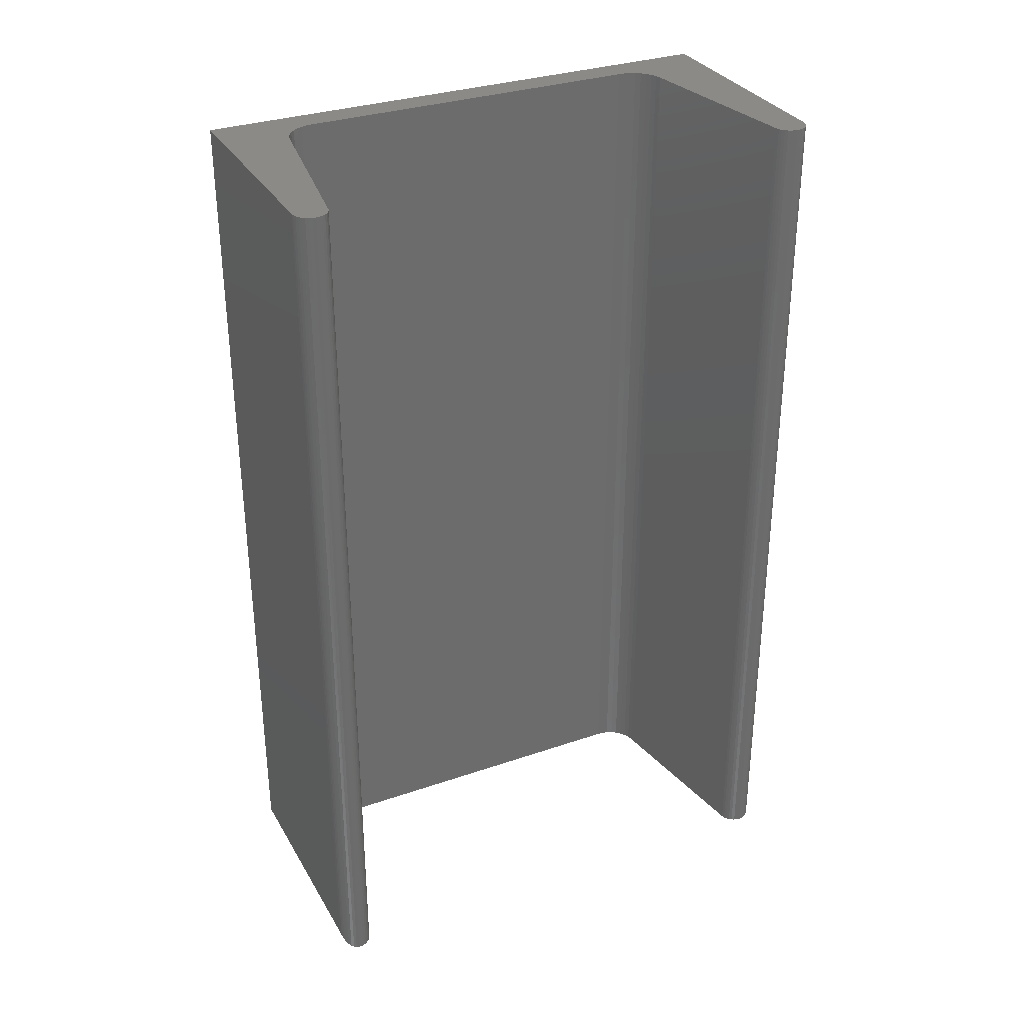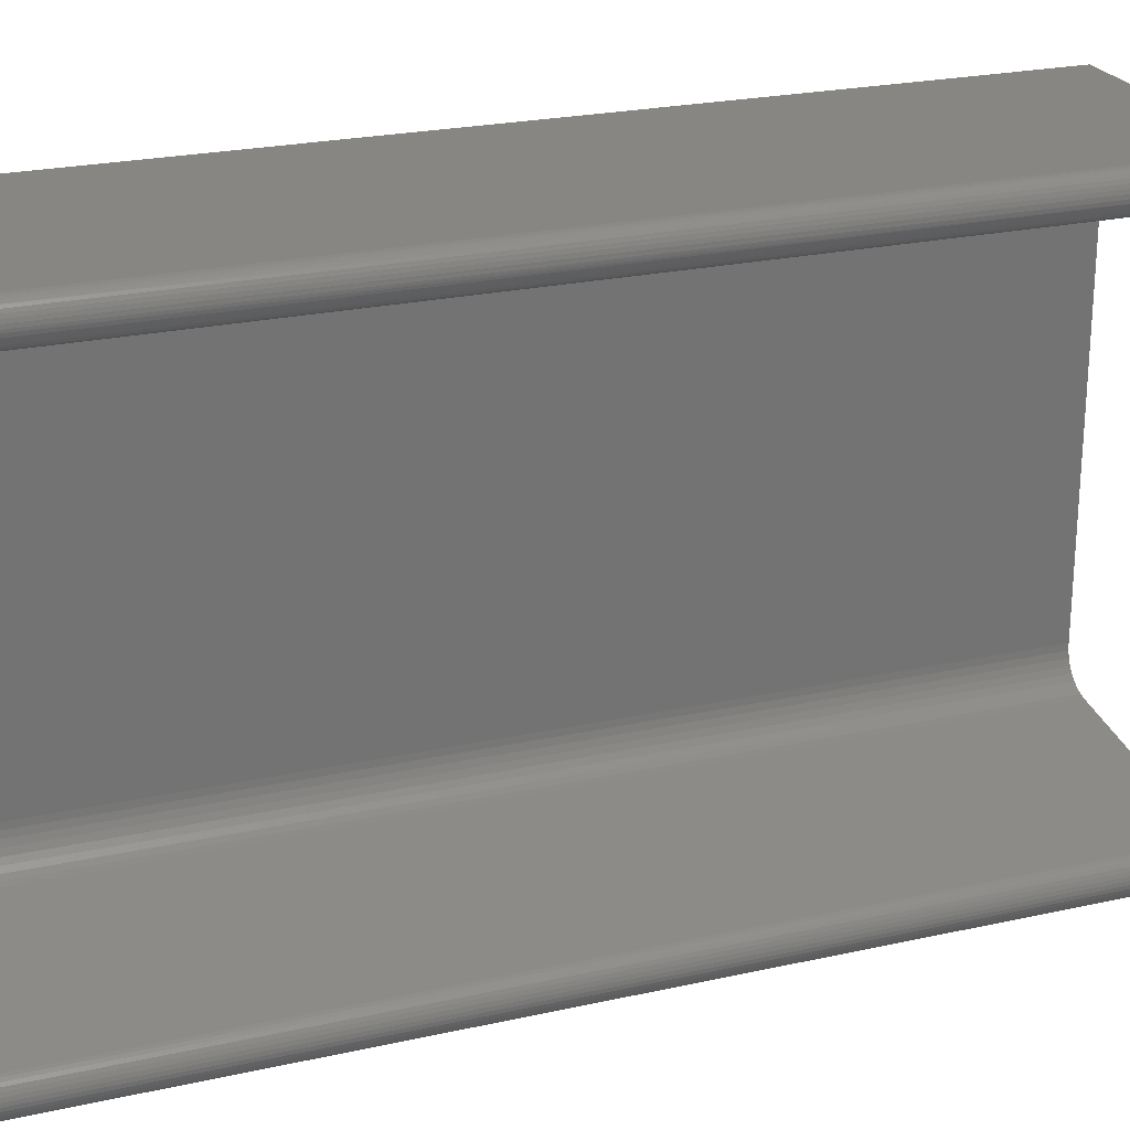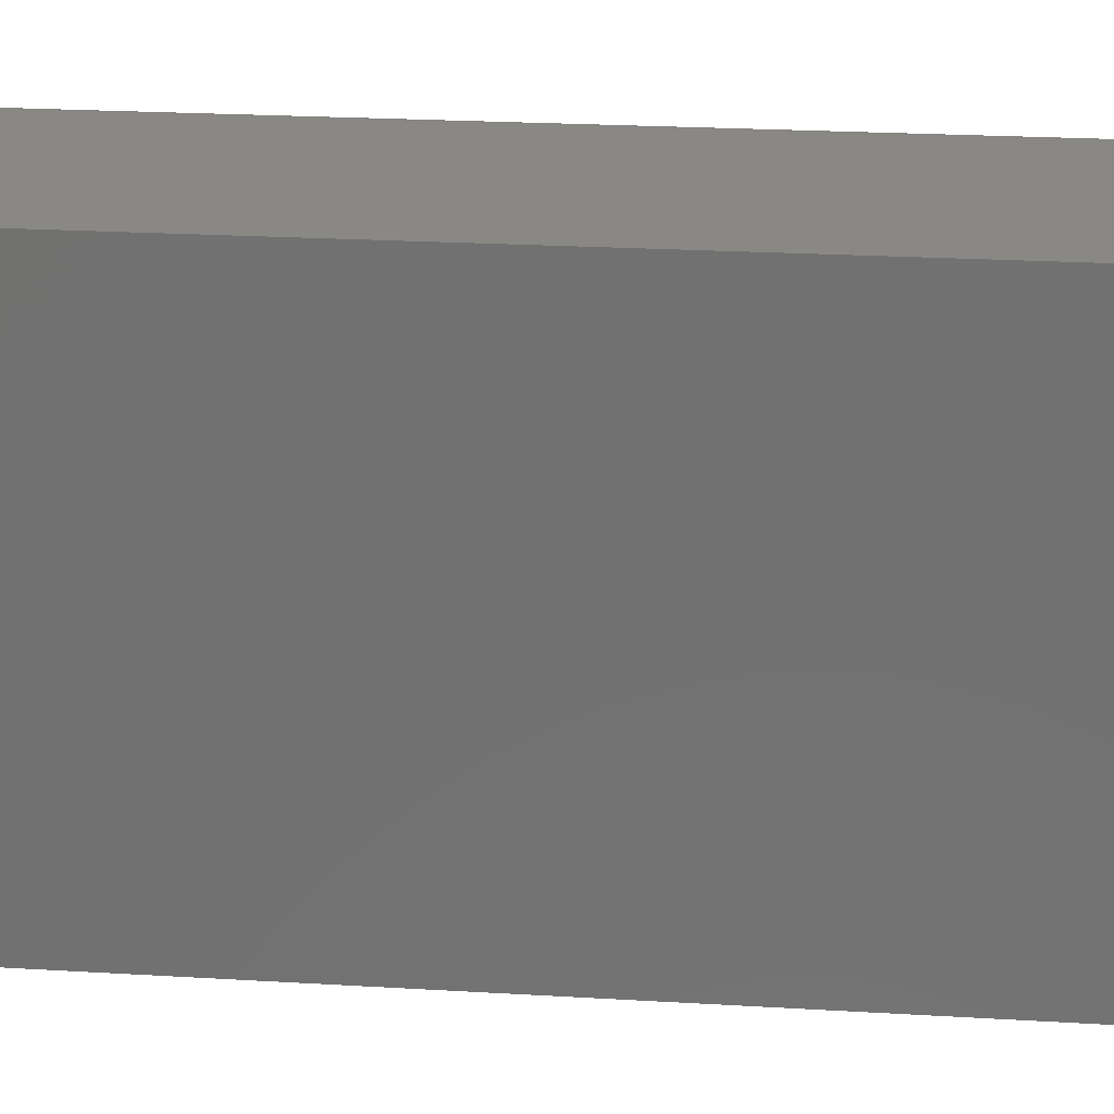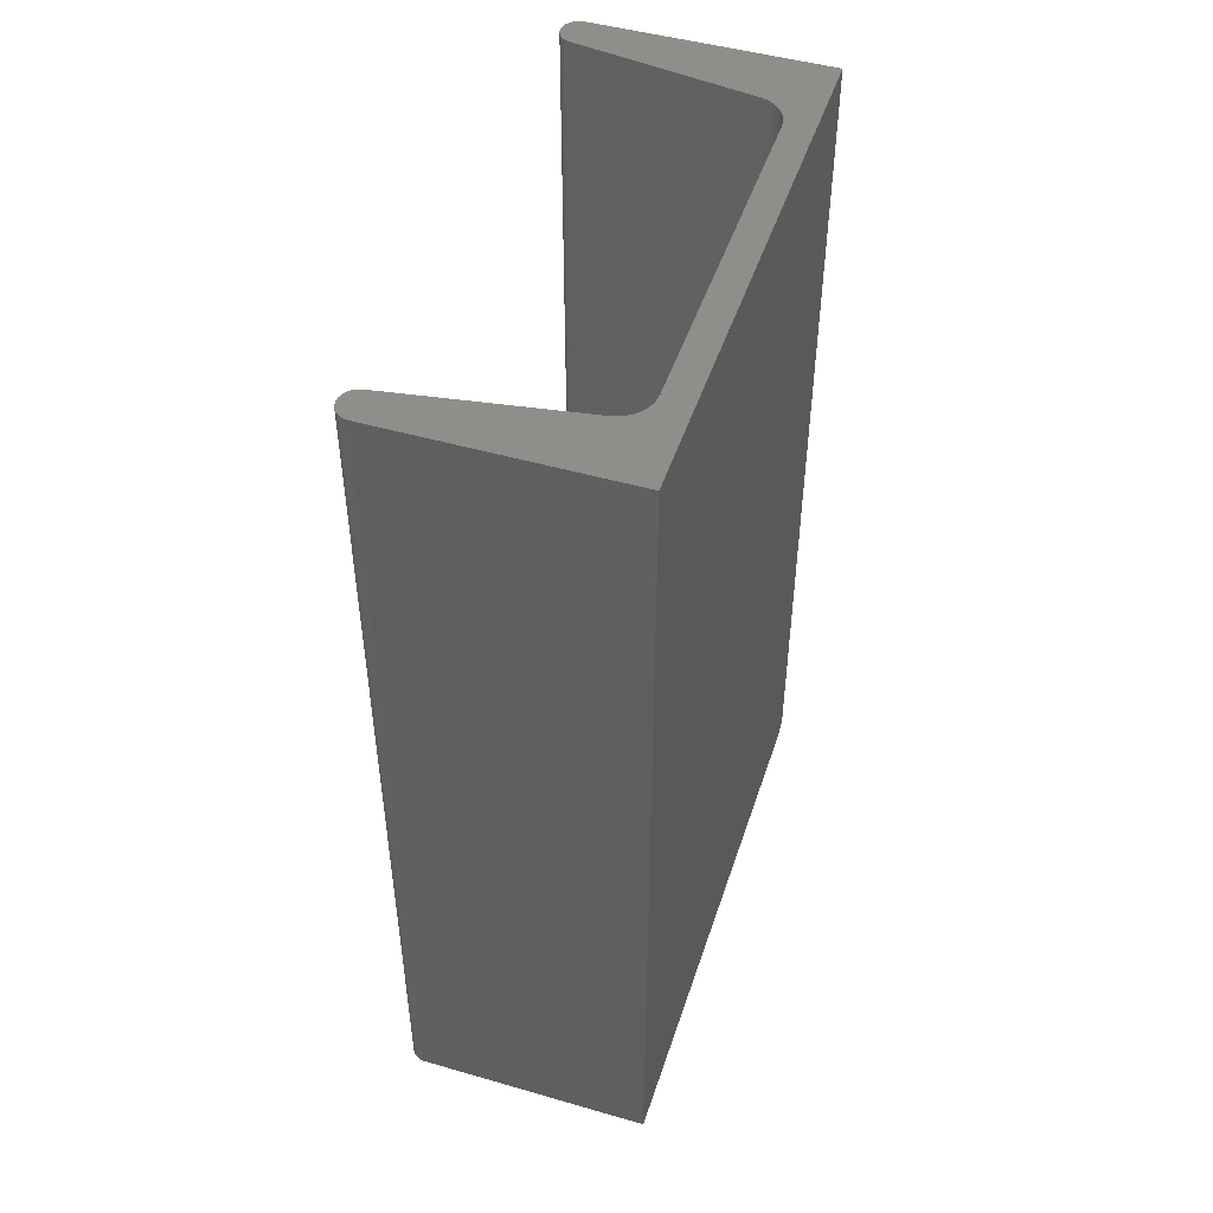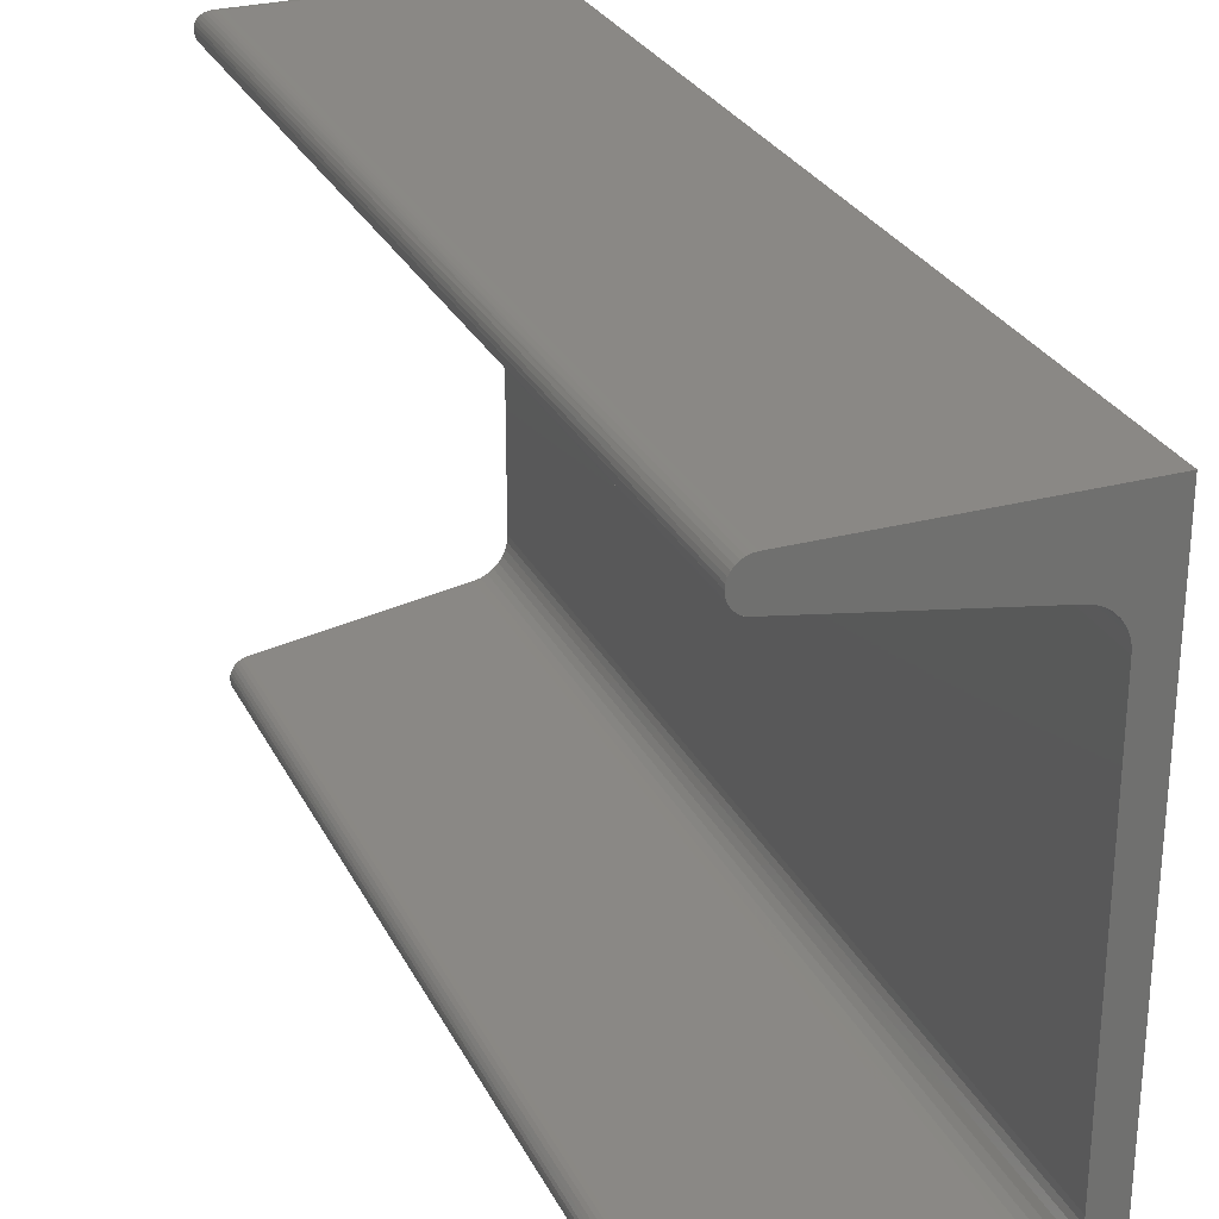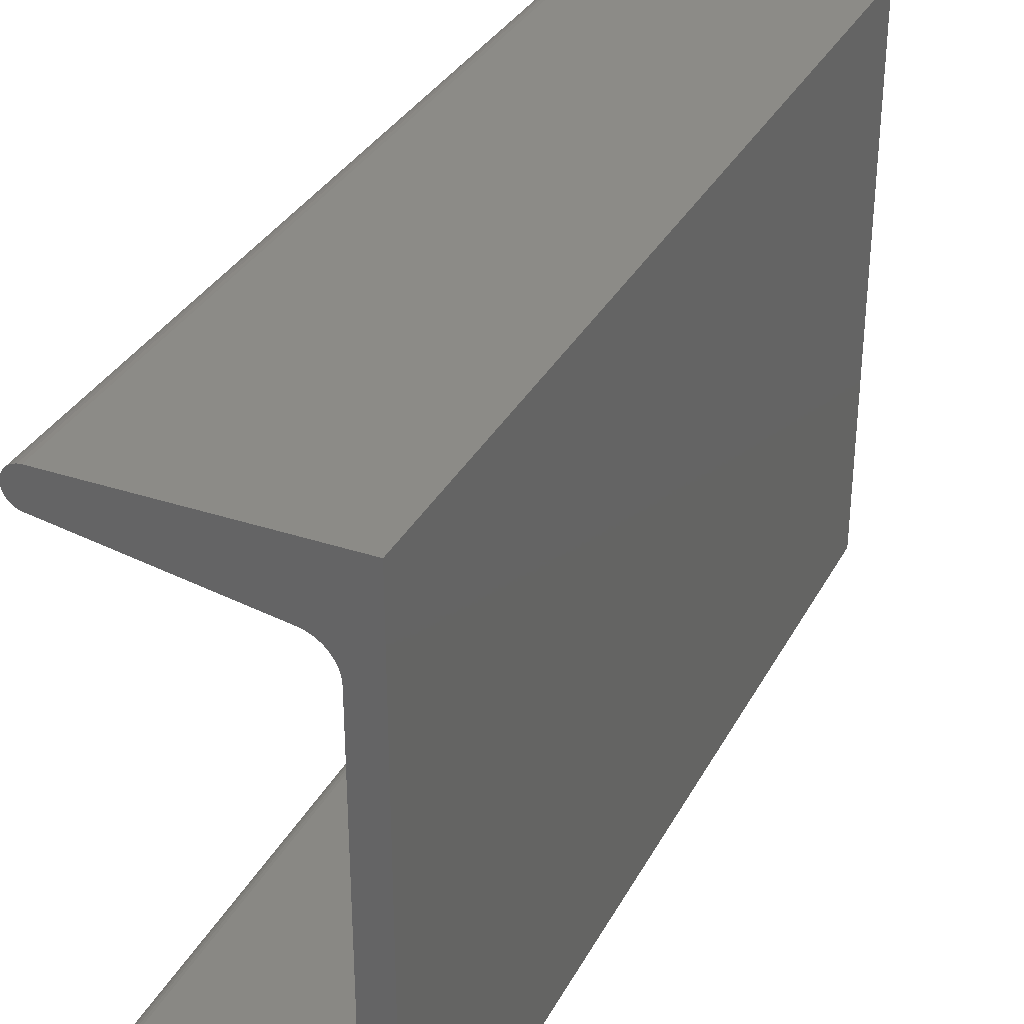
<metadata>
{"format":"stl","ext":"stl","renderer":"f3d","projection":"perspective","resolution":1024,"background":"white","views":[{"elev":32.0,"azim":64.2,"up":"+Y"},{"elev":23.6,"azim":69.5,"up":"+Z"},{"elev":26.0,"azim":-84.8,"up":"+Z"},{"elev":47.8,"azim":-162.1,"up":"+Y"},{"elev":27.8,"azim":157.9,"up":"+Z"},{"elev":33.2,"azim":-155.5,"up":"+Z"}]}
</metadata>
<code>
# stl→obj: 119 verts, 234 faces
v 0.1982 -0.75 0.4248
v 0.2007 -0.75 0.4255
v 0.2031 -0.75 0.4267
v 0.1956 -0.75 0.4375
v 0.2052 -0.75 0.4282
v 0.207 -0.75 0.4302
v 0.2084 -0.75 0.4324
v 0.2093 -0.75 0.4349
v 0.2098 -0.75 0.4375
v 0.1956 -0.75 0.4245
v 0.0477 -0.75 0.4007
v 2.679e-17 -0.75 0.4375
v 0 -0.75 0
v 0.02385 -0.75 0.08109
v 0.02385 -0.75 0.372
v 0.02421 -0.75 0.3771
v 0.02547 -0.75 0.382
v 0.02757 -0.75 0.3866
v 0.03045 -0.75 0.3908
v 0.03403 -0.75 0.3944
v 0.03819 -0.75 0.3973
v 0.04279 -0.75 0.3994
v 0.2035 -0.75 0.001516
v 0.2058 -0.75 0.002968
v 0.2078 -0.75 0.004822
v 0.2094 -0.75 0.007013
v 0.2105 -0.75 0.009466
v 0.2112 -0.75 0.01209
v 0.2114 -0.75 0.01481
v 0.2111 -0.75 0.01751
v 0.2103 -0.75 0.0201
v 0.209 -0.75 0.0225
v 0.2073 -0.75 0.02462
v 0.2053 -0.75 0.02638
v 0.2029 -0.75 0.02773
v 0.2003 -0.75 0.02862
v 0.0477 -0.75 0.05247
v 0.04279 -0.75 0.05374
v 0.03819 -0.75 0.05585
v 0.03403 -0.75 0.05875
v 0.03045 -0.75 0.06234
v 0.02757 -0.75 0.06651
v 0.02547 -0.75 0.07112
v 0.02421 -0.75 0.07603
v 0.1956 -0.75 -1.197e-17
v 0.1983 -0.75 5.587e-06
v 0.2009 -0.75 0.0005168
v 2.698e-17 -0.7497 0.4405
v 2.716e-17 -0.7488 0.4435
v 2.732e-17 -0.7474 0.4462
v 2.747e-17 -0.7454 0.4485
v 2.758e-17 -0.7431 0.4505
v 2.767e-17 -0.7404 0.4519
v 2.773e-17 -0.7374 0.4528
v 2.776e-17 -0.7344 0.4531
v 2.775e-17 0 0.4531
v 0 0 0
v 0.1956 0 0.4531
v 0.1956 -0.7344 0.4531
v 0.199 -0.738 0.4527
v 0.1984 0 0.4528
v 0.2007 -0.7398 0.4522
v 0.201 0 0.452
v 0.2024 -0.7415 0.4514
v 0.2035 0 0.4507
v 0.2044 -0.7437 0.4501
v 0.2057 0 0.4489
v 0.2062 -0.7456 0.4484
v 0.2076 -0.7472 0.4465
v 0.2075 0 0.4468
v 0.2088 -0.7484 0.4443
v 0.2088 0 0.4333
v 0.2096 0 0.436
v 0.2099 0 0.4388
v 0.2099 -0.7499 0.4395
v 0.2095 -0.7494 0.4419
v 0.2096 0 0.4416
v 0.2088 0 0.4443
v 0.1956 0 0.4245
v 0.1984 0 0.4248
v 0.201 0 0.4256
v 0.2035 0 0.4269
v 0.2057 0 0.4287
v 0.2075 0 0.4309
v 0.0477 0 0.4007
v 0.04279 0 0.3994
v 0.03819 0 0.3973
v 0.03403 0 0.3944
v 0.03045 0 0.3908
v 0.02757 0 0.3866
v 0.02547 0 0.382
v 0.02421 0 0.3771
v 0.02385 0 0.372
v 0.02385 0 0.08109
v 0.02421 0 0.07603
v 0.02547 0 0.07112
v 0.02757 0 0.06651
v 0.03045 0 0.06234
v 0.03403 0 0.05875
v 0.03819 0 0.05585
v 0.04279 0 0.05374
v 0.0477 0 0.05247
v 0.2003 0 0.02862
v 0.2029 0 0.02773
v 0.2053 0 0.02638
v 0.2073 0 0.02462
v 0.209 0 0.0225
v 0.2103 0 0.0201
v 0.2111 0 0.01751
v 0.2114 0 0.01481
v 0.2112 0 0.01209
v 0.2105 0 0.009466
v 0.2094 0 0.007013
v 0.2078 0 0.004822
v 0.2058 0 0.002968
v 0.2035 0 0.001516
v 0.2009 0 0.0005168
v 0.1983 0 5.587e-06
v 0.1956 0 -1.197e-17
f 1 2 3
f 4 3 5
f 4 5 6
f 4 6 7
f 4 7 8
f 4 8 9
f 10 1 3
f 10 3 4
f 10 4 11
f 12 13 14
f 12 14 15
f 12 15 16
f 12 16 17
f 12 17 18
f 12 18 19
f 12 19 20
f 12 20 21
f 12 21 22
f 12 22 11
f 12 11 4
f 13 23 24
f 13 24 25
f 13 25 26
f 13 26 27
f 13 27 28
f 13 28 29
f 13 29 30
f 13 30 31
f 13 31 32
f 13 32 33
f 13 33 34
f 13 34 35
f 13 35 36
f 13 36 37
f 13 37 38
f 13 38 39
f 13 39 40
f 13 40 41
f 13 41 42
f 13 42 43
f 13 43 44
f 13 44 14
f 23 13 45
f 23 45 46
f 23 46 47
f 12 48 49
f 13 12 49
f 13 49 50
f 13 50 51
f 13 51 52
f 13 52 53
f 13 53 54
f 13 54 55
f 13 55 56
f 13 56 57
f 58 56 59
f 59 56 55
f 58 60 61
f 58 59 60
f 61 60 62
f 61 62 63
f 63 62 64
f 63 64 65
f 64 66 65
f 67 65 66
f 67 66 68
f 67 68 69
f 67 69 70
f 70 69 71
f 72 73 8
f 9 8 73
f 9 73 74
f 9 74 75
f 75 74 76
f 76 74 77
f 76 77 71
f 71 77 78
f 71 78 70
f 10 79 1
f 1 79 80
f 1 80 2
f 2 80 81
f 2 81 3
f 3 81 82
f 3 82 5
f 5 82 83
f 5 83 6
f 6 83 84
f 6 84 7
f 7 84 72
f 7 72 8
f 12 75 48
f 12 4 75
f 59 54 60
f 59 55 54
f 60 54 53
f 60 53 62
f 64 62 53
f 53 52 64
f 64 52 66
f 66 52 51
f 66 51 68
f 68 51 50
f 68 50 69
f 69 50 49
f 69 49 71
f 76 71 49
f 49 48 76
f 76 48 75
f 9 75 4
f 67 58 61
f 67 61 63
f 67 63 65
f 56 58 67
f 56 67 70
f 56 70 78
f 56 78 77
f 56 77 74
f 56 74 73
f 56 73 72
f 56 72 84
f 56 84 83
f 56 83 82
f 56 82 81
f 56 81 80
f 56 80 79
f 56 79 85
f 56 85 86
f 56 86 87
f 56 87 88
f 56 88 89
f 56 89 90
f 56 90 91
f 56 91 92
f 56 92 93
f 56 93 94
f 56 94 57
f 57 94 95
f 57 95 96
f 57 96 97
f 57 97 98
f 57 98 99
f 57 99 100
f 57 100 101
f 57 101 102
f 57 102 103
f 57 103 104
f 57 104 105
f 57 105 106
f 57 106 107
f 57 107 108
f 57 108 109
f 57 109 110
f 57 110 111
f 57 111 112
f 57 112 113
f 57 113 114
f 57 114 115
f 57 115 116
f 116 117 118
f 116 118 119
f 116 119 57
f 85 79 11
f 11 79 10
f 89 18 90
f 90 18 17
f 90 17 91
f 91 17 16
f 91 16 92
f 92 16 15
f 92 15 93
f 18 89 19
f 19 89 88
f 19 88 20
f 20 88 87
f 20 87 21
f 21 87 86
f 21 86 22
f 22 86 85
f 22 85 11
f 94 93 14
f 14 93 15
f 98 40 99
f 99 40 39
f 99 39 100
f 100 39 38
f 100 38 101
f 101 38 37
f 101 37 102
f 40 98 41
f 41 98 97
f 41 97 42
f 42 97 96
f 42 96 43
f 43 96 95
f 43 95 44
f 44 95 94
f 44 94 14
f 103 102 36
f 36 102 37
f 103 36 104
f 104 36 35
f 104 35 105
f 105 35 34
f 105 34 106
f 106 34 33
f 106 33 107
f 107 33 32
f 107 32 108
f 108 32 31
f 108 31 109
f 109 31 30
f 109 30 110
f 110 30 29
f 110 29 111
f 111 29 28
f 111 28 112
f 112 28 27
f 112 27 113
f 113 27 26
f 113 26 114
f 114 26 25
f 114 25 115
f 115 25 24
f 115 24 116
f 116 24 23
f 116 23 117
f 117 23 47
f 117 47 118
f 118 47 46
f 118 46 119
f 119 46 45
f 57 119 13
f 13 119 45

</code>
